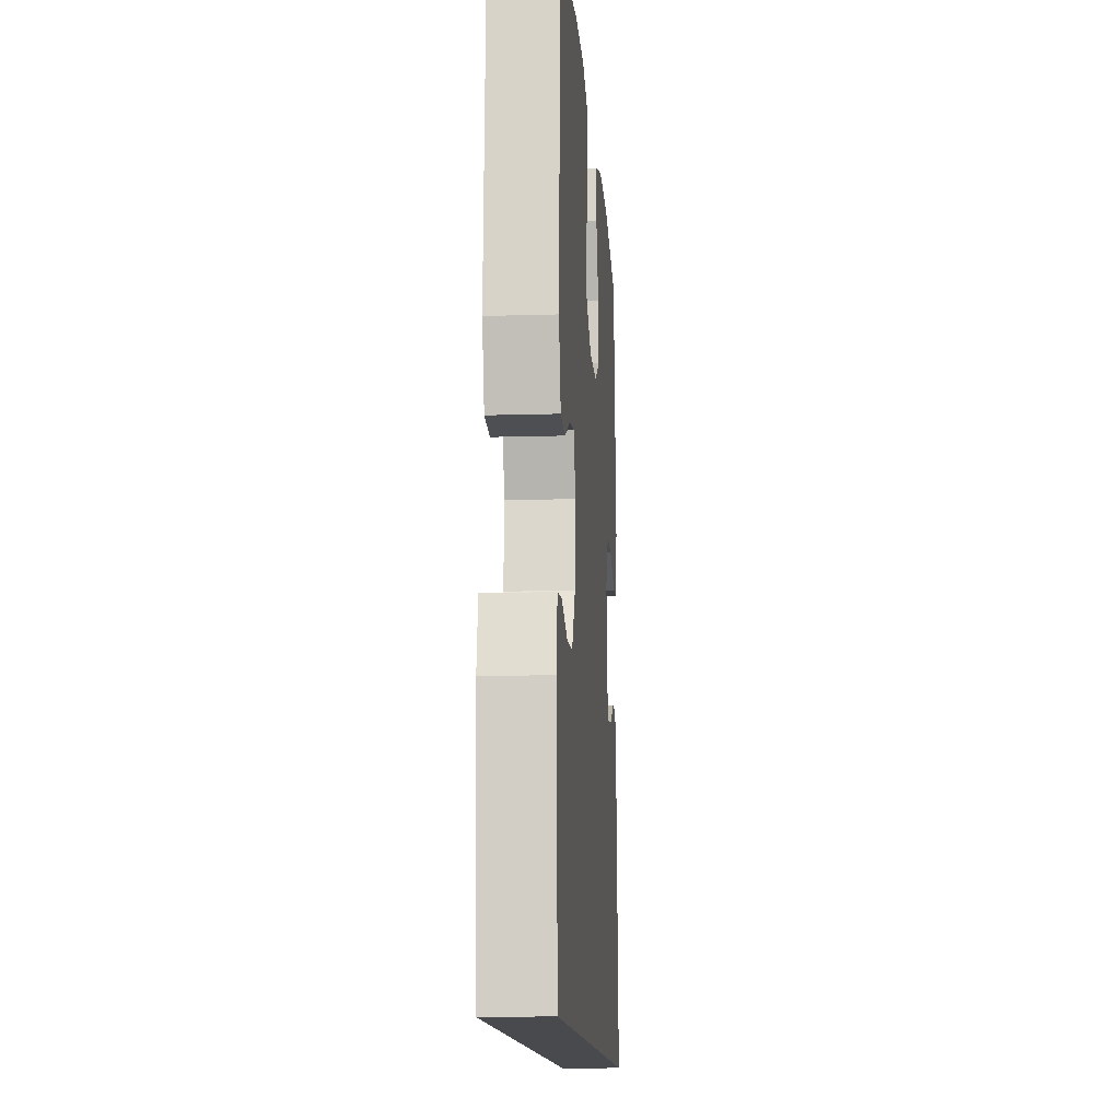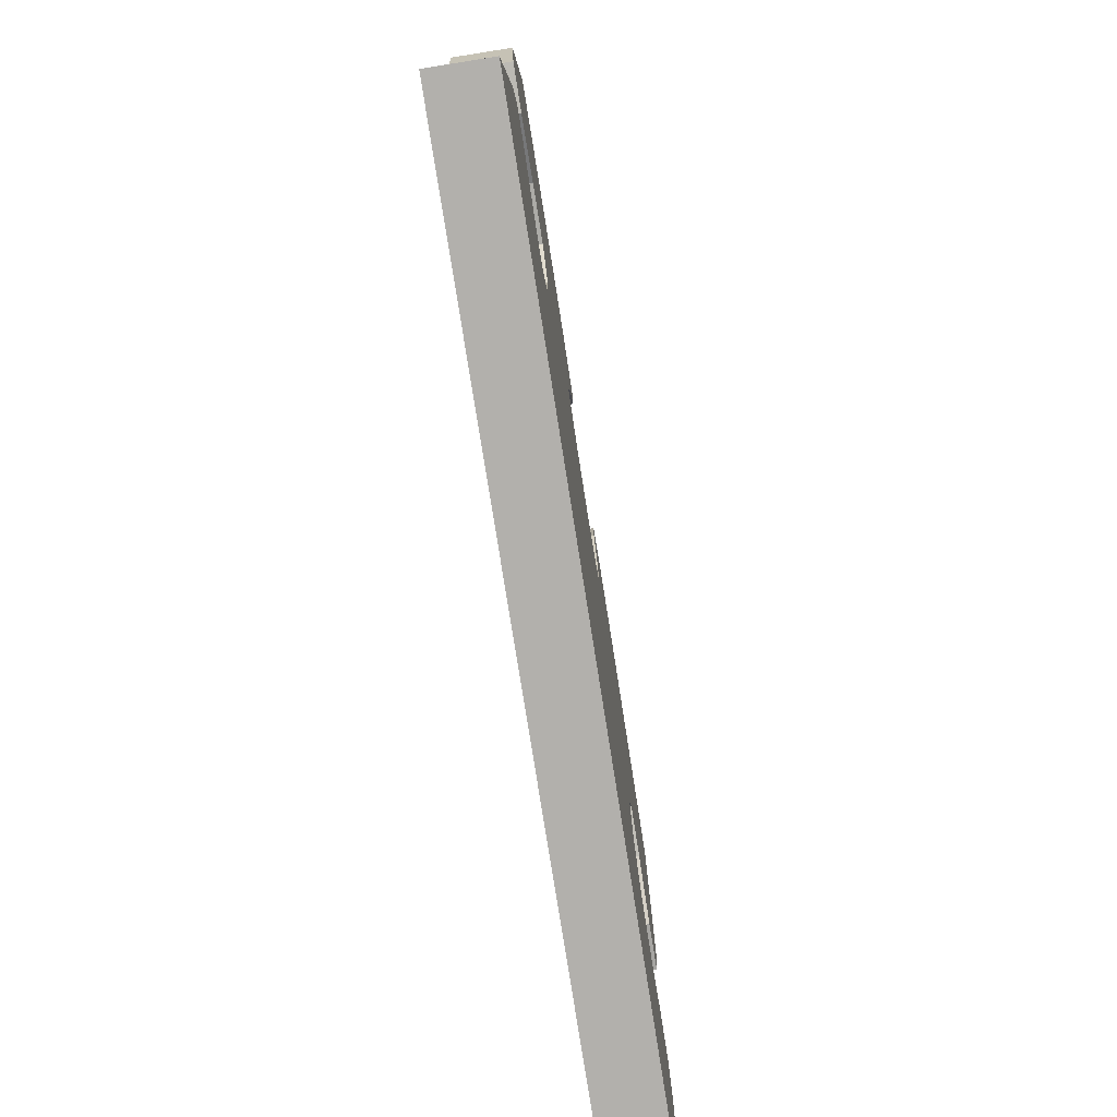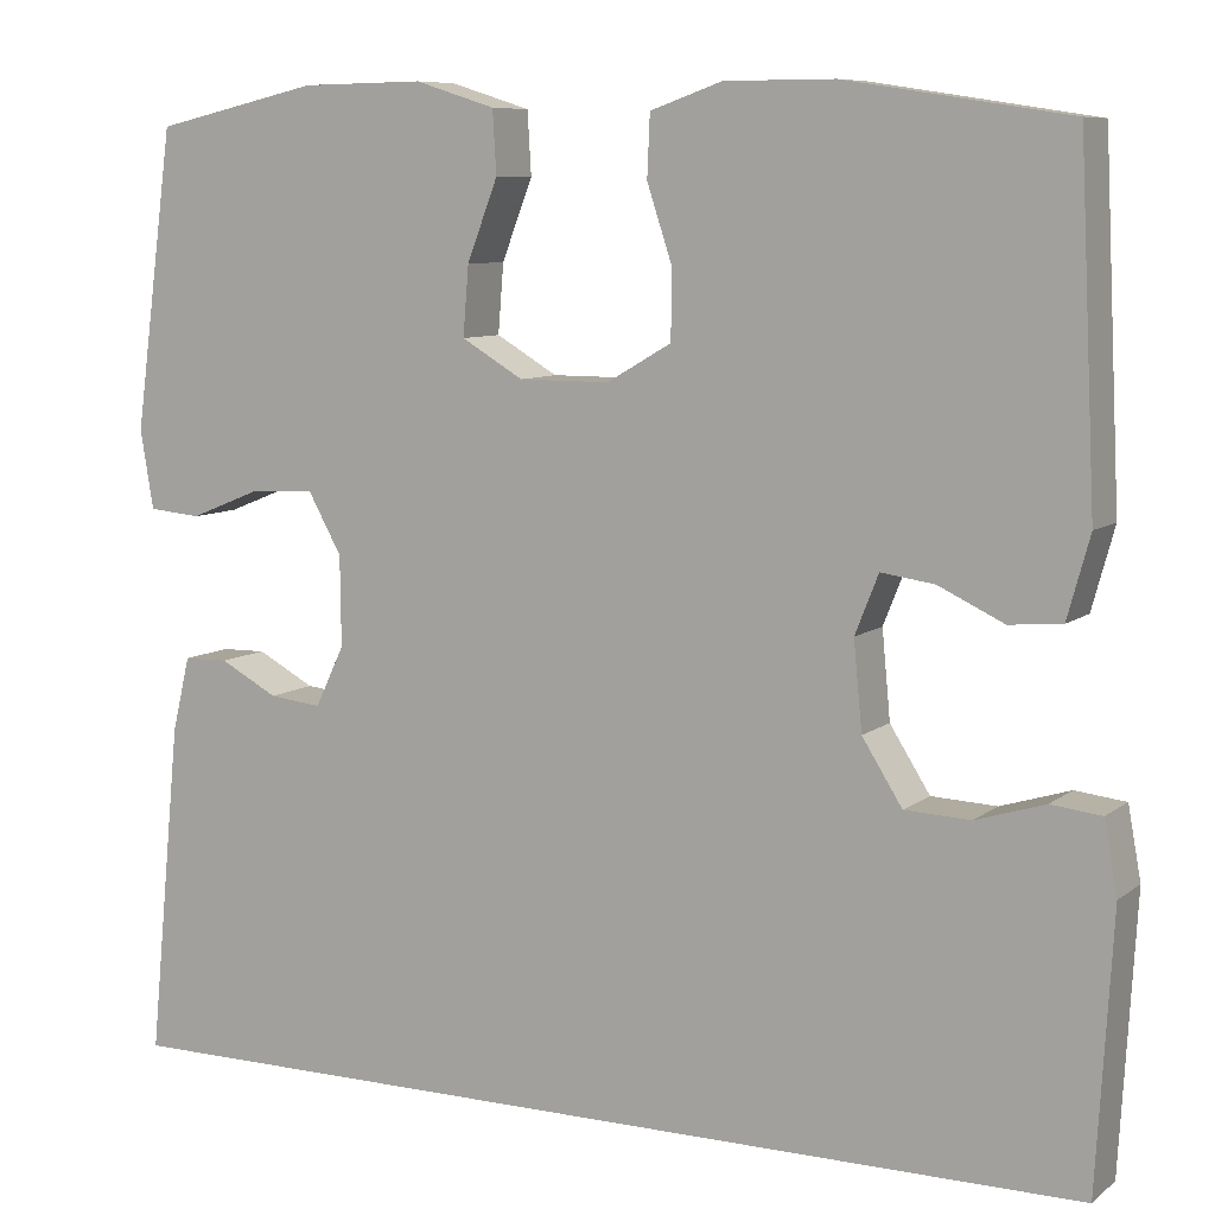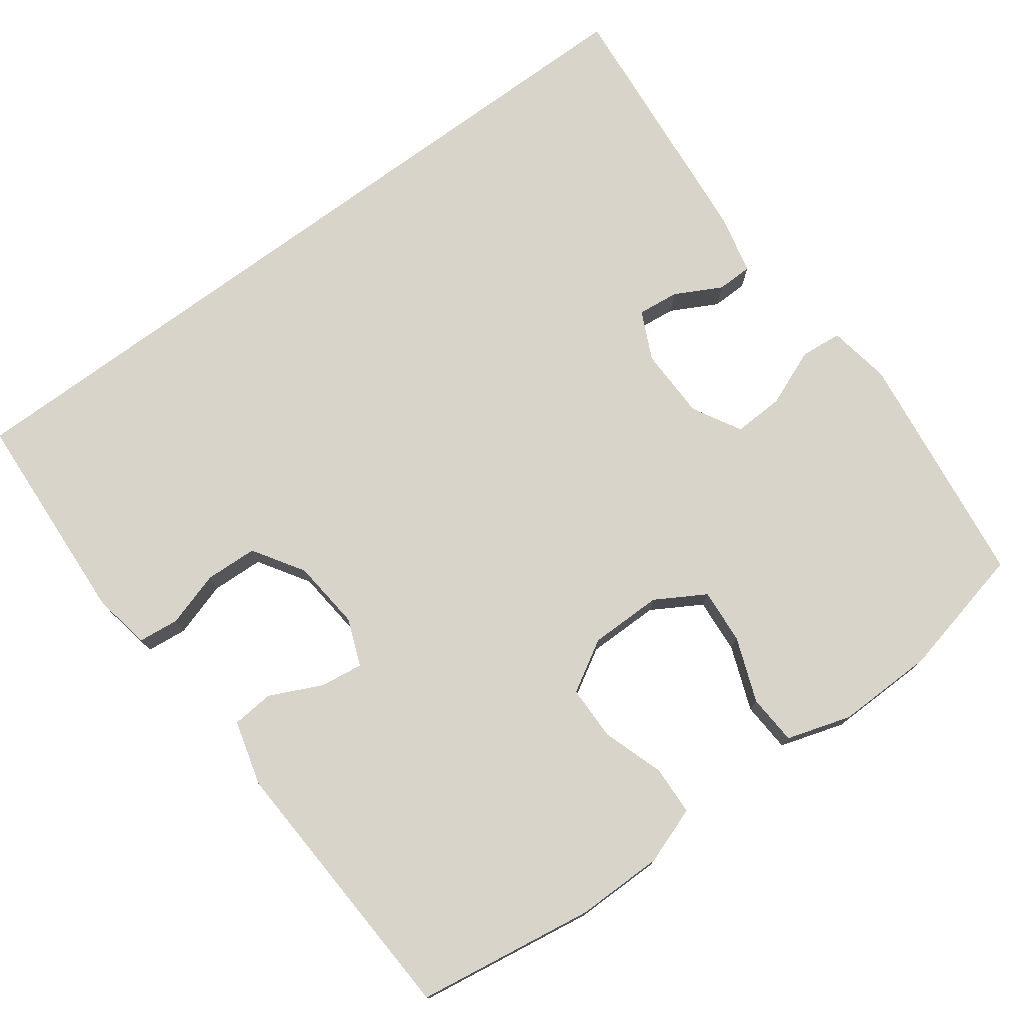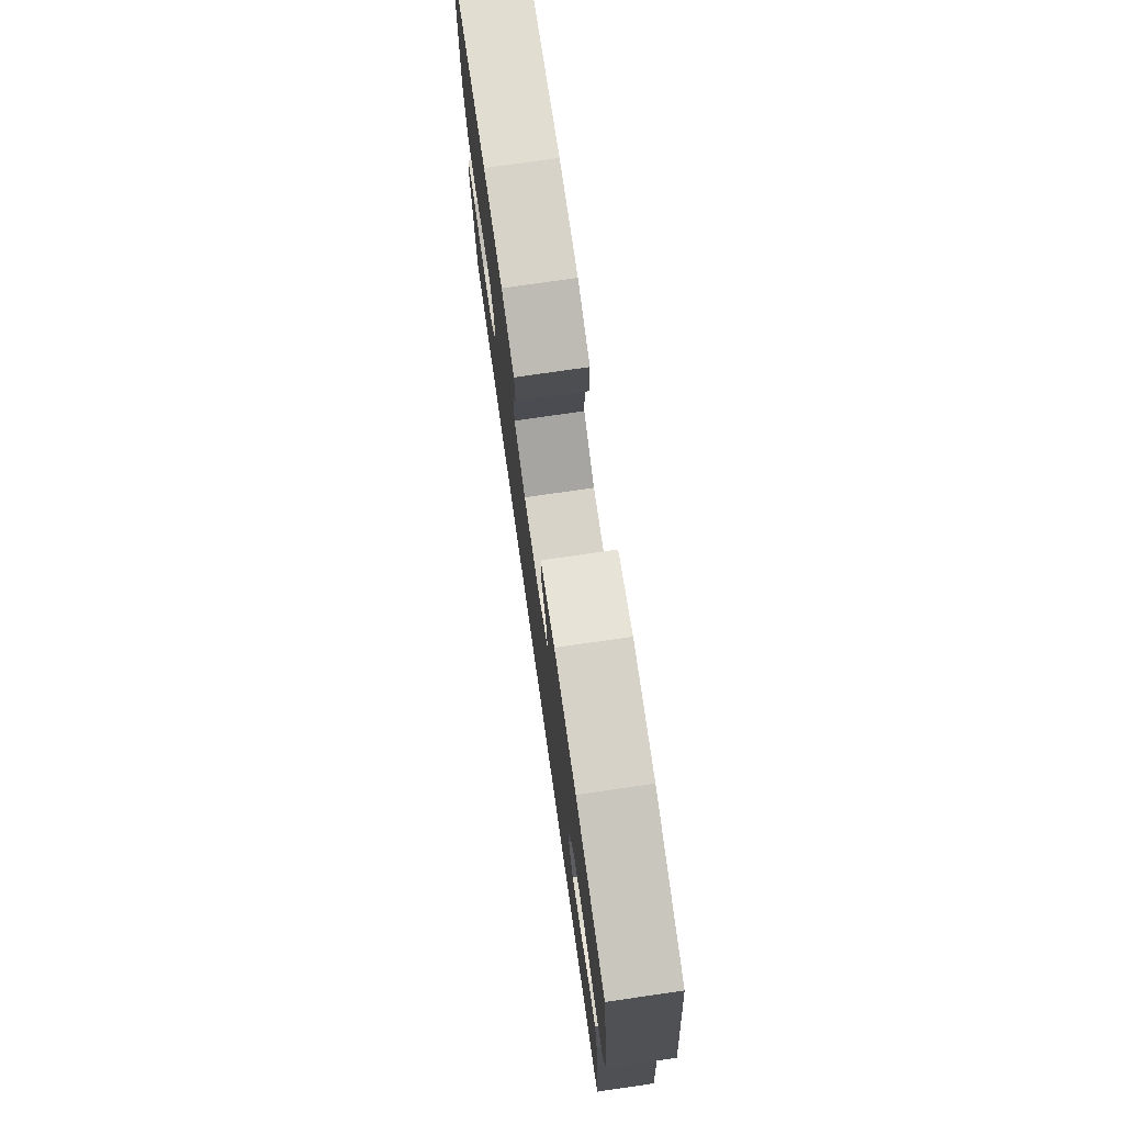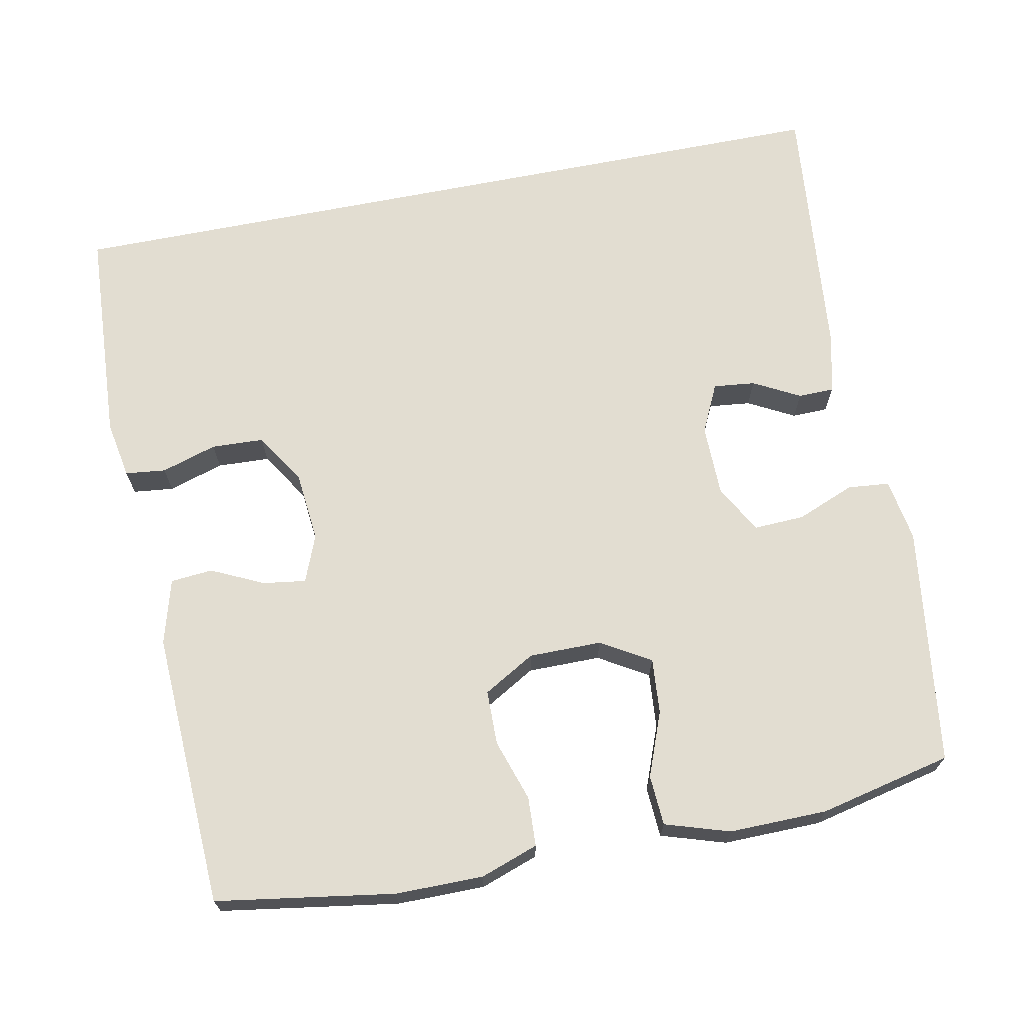
<metadata>
{"format":"obj","ext":"obj","renderer":"f3d","projection":"perspective","resolution":1024,"background":"white","views":[{"elev":-13.0,"azim":-86.0,"up":"+Z"},{"elev":-78.7,"azim":99.0,"up":"+Z"},{"elev":8.3,"azim":-152.1,"up":"+Z"},{"elev":75.4,"azim":-36.5,"up":"+Y"},{"elev":76.9,"azim":81.8,"up":"+Z"},{"elev":68.5,"azim":-11.2,"up":"+Y"}]}
</metadata>
<code>
v -0.5 0.07 0.5
v -0.262 0.07 0.537
v -0.145 0.07 0.537
v -0.068 0.07 0.51
v -0.065 0.07 0.444
v -0.092 0.07 0.362
v -0.091 0.07 0.289
v -0.022 0.07 0.249
v 0.075 0.07 0.249
v 0.141 0.07 0.288
v 0.135 0.07 0.362
v 0.102 0.07 0.448
v 0.106 0.07 0.515
v 0.192 0.07 0.542
v 0.323 0.07 0.54
v 0.5 0.07 0.5
v 0.543 0.07 0.18
v 0.529 0.07 0.096
v 0.473 0.07 0.091
v 0.396 0.07 0.122
v 0.328 0.07 0.125
v 0.292 0.07 0.06
v 0.291 0.07 -0.036
v 0.322 0.07 -0.101
v 0.378 0.07 -0.095
v 0.44 0.07 -0.062
v 0.488 0.07 -0.063
v 0.507 0.07 -0.143
v 0.542 0.07 -0.5
v -0.533 0.07 -0.5
v -0.55 0.07 -0.208
v -0.536 0.07 -0.131
v -0.482 0.07 -0.125
v -0.408 0.07 -0.148
v -0.338 0.07 -0.145
v -0.295 0.07 -0.077
v -0.286 0.07 0.017
v -0.311 0.07 0.08
v -0.368 0.07 0.072
v -0.438 0.07 0.039
v -0.494 0.07 0.044
v -0.518 0.07 0.131
v -0.5 0 0.5
v -0.262 0 0.537
v -0.145 0 0.537
v -0.068 0 0.51
v -0.065 0 0.444
v -0.092 0 0.362
v -0.091 0 0.289
v -0.022 0 0.249
v 0.075 0 0.249
v 0.141 0 0.288
v 0.135 0 0.362
v 0.102 0 0.448
v 0.106 0 0.515
v 0.192 0 0.542
v 0.323 0 0.54
v 0.5 0 0.5
v 0.543 0 0.18
v 0.529 0 0.096
v 0.473 0 0.091
v 0.396 0 0.122
v 0.328 0 0.125
v 0.292 0 0.06
v 0.291 0 -0.036
v 0.322 0 -0.101
v 0.378 0 -0.095
v 0.44 0 -0.062
v 0.488 0 -0.063
v 0.507 0 -0.143
v 0.542 0 -0.5
v -0.533 0 -0.5
v -0.55 0 -0.208
v -0.536 0 -0.131
v -0.482 0 -0.125
v -0.408 0 -0.148
v -0.338 0 -0.145
v -0.295 0 -0.077
v -0.286 0 0.017
v -0.311 0 0.08
v -0.368 0 0.072
v -0.438 0 0.039
v -0.494 0 0.044
v -0.518 0 0.131
f 4 5 6
f 3 4 6
f 2 3 6
f 1 2 6
f 42 1 6
f 41 42 6
f 40 41 6
f 39 40 6
f 38 39 6 7
f 37 38 7 8
f 36 37 8 9
f 35 36 9 10
f 32 33 34
f 31 32 34
f 30 31 34
f 29 30 34
f 29 34 35
f 27 28 29
f 26 27 29
f 25 26 29
f 24 25 29
f 24 29 35
f 23 24 35
f 22 23 35 10
f 18 19 20
f 17 18 20
f 16 17 20
f 15 16 20
f 14 15 20
f 13 14 20
f 12 13 20
f 11 12 20
f 11 20 21
f 10 11 21 22
f 48 47 46
f 48 46 45
f 48 45 44
f 48 44 43
f 48 43 84
f 48 84 83
f 48 83 82
f 48 82 81
f 49 48 81 80
f 50 49 80 79
f 51 50 79 78
f 52 51 78 77
f 76 75 74
f 76 74 73
f 76 73 72
f 76 72 71
f 77 76 71
f 71 70 69
f 71 69 68
f 71 68 67
f 71 67 66
f 77 71 66
f 77 66 65
f 52 77 65 64
f 62 61 60
f 62 60 59
f 62 59 58
f 62 58 57
f 62 57 56
f 62 56 55
f 62 55 54
f 62 54 53
f 63 62 53
f 64 63 53 52
f 1 43 44 2
f 2 44 45 3
f 3 45 46 4
f 4 46 47 5
f 5 47 48 6
f 6 48 49 7
f 7 49 50 8
f 8 50 51 9
f 9 51 52 10
f 10 52 53 11
f 11 53 54 12
f 12 54 55 13
f 13 55 56 14
f 14 56 57 15
f 15 57 58 16
f 16 58 59 17
f 17 59 60 18
f 18 60 61 19
f 19 61 62 20
f 20 62 63 21
f 21 63 64 22
f 22 64 65 23
f 23 65 66 24
f 24 66 67 25
f 25 67 68 26
f 26 68 69 27
f 27 69 70 28
f 28 70 71 29
f 29 71 72 30
f 30 72 73 31
f 31 73 74 32
f 32 74 75 33
f 33 75 76 34
f 34 76 77 35
f 35 77 78 36
f 36 78 79 37
f 37 79 80 38
f 38 80 81 39
f 39 81 82 40
f 40 82 83 41
f 41 83 84 42
f 42 84 43 1

</code>
